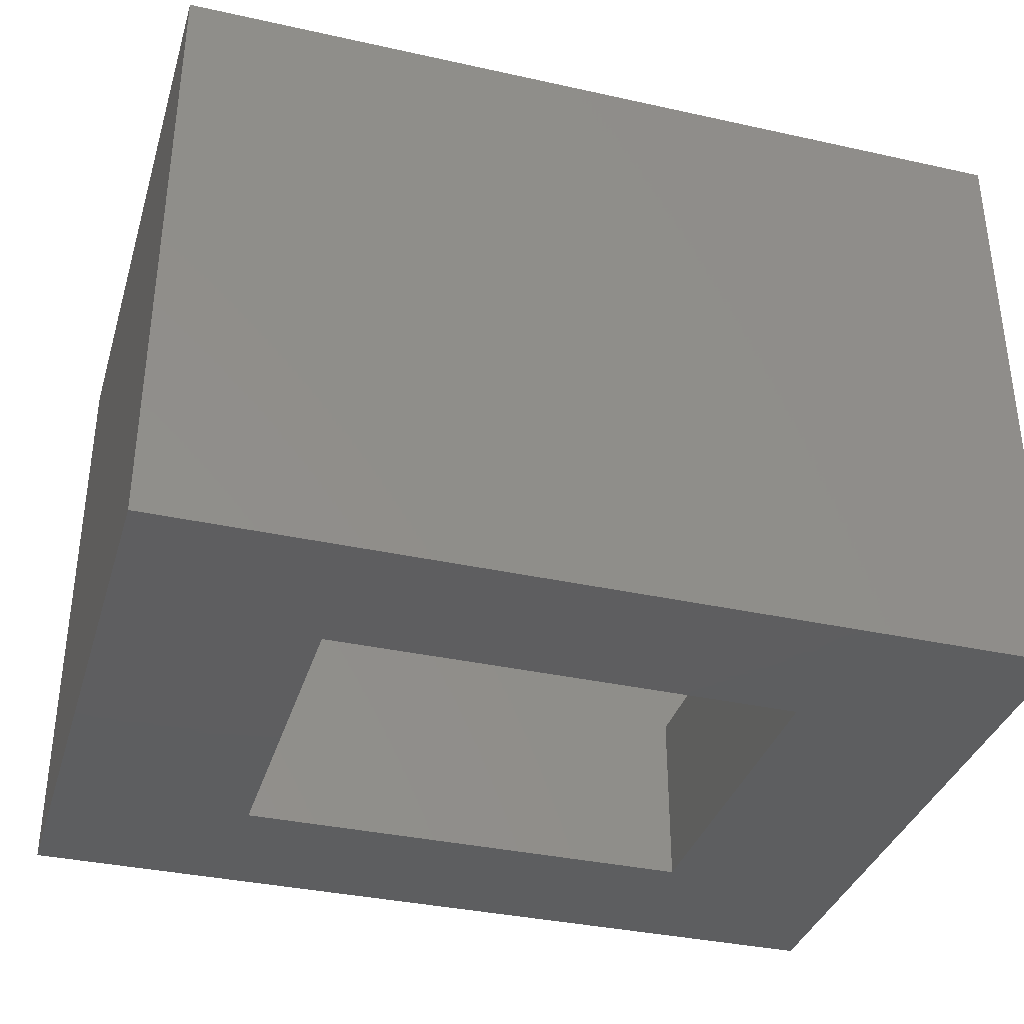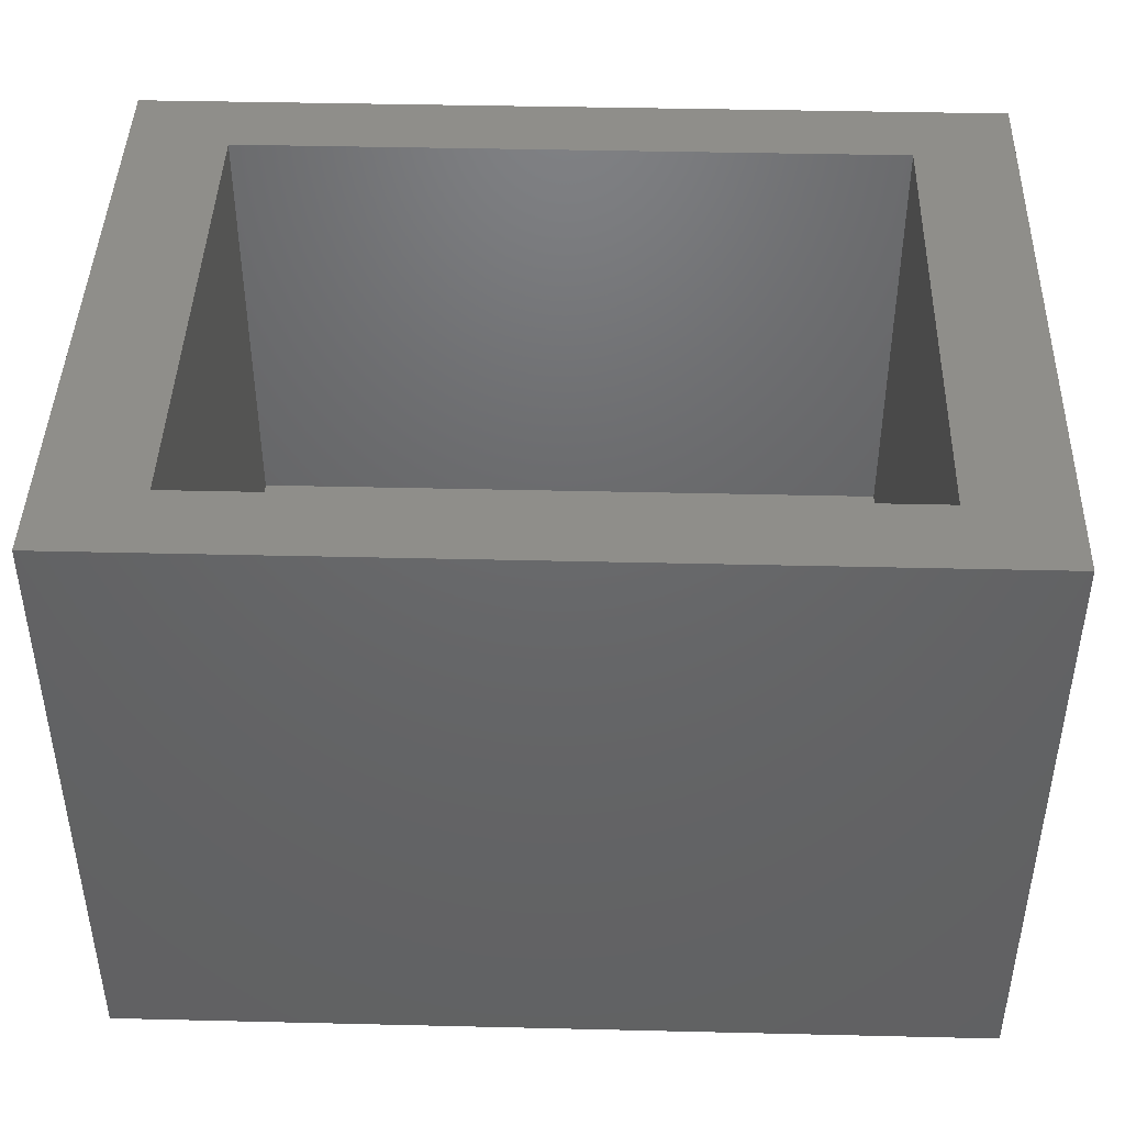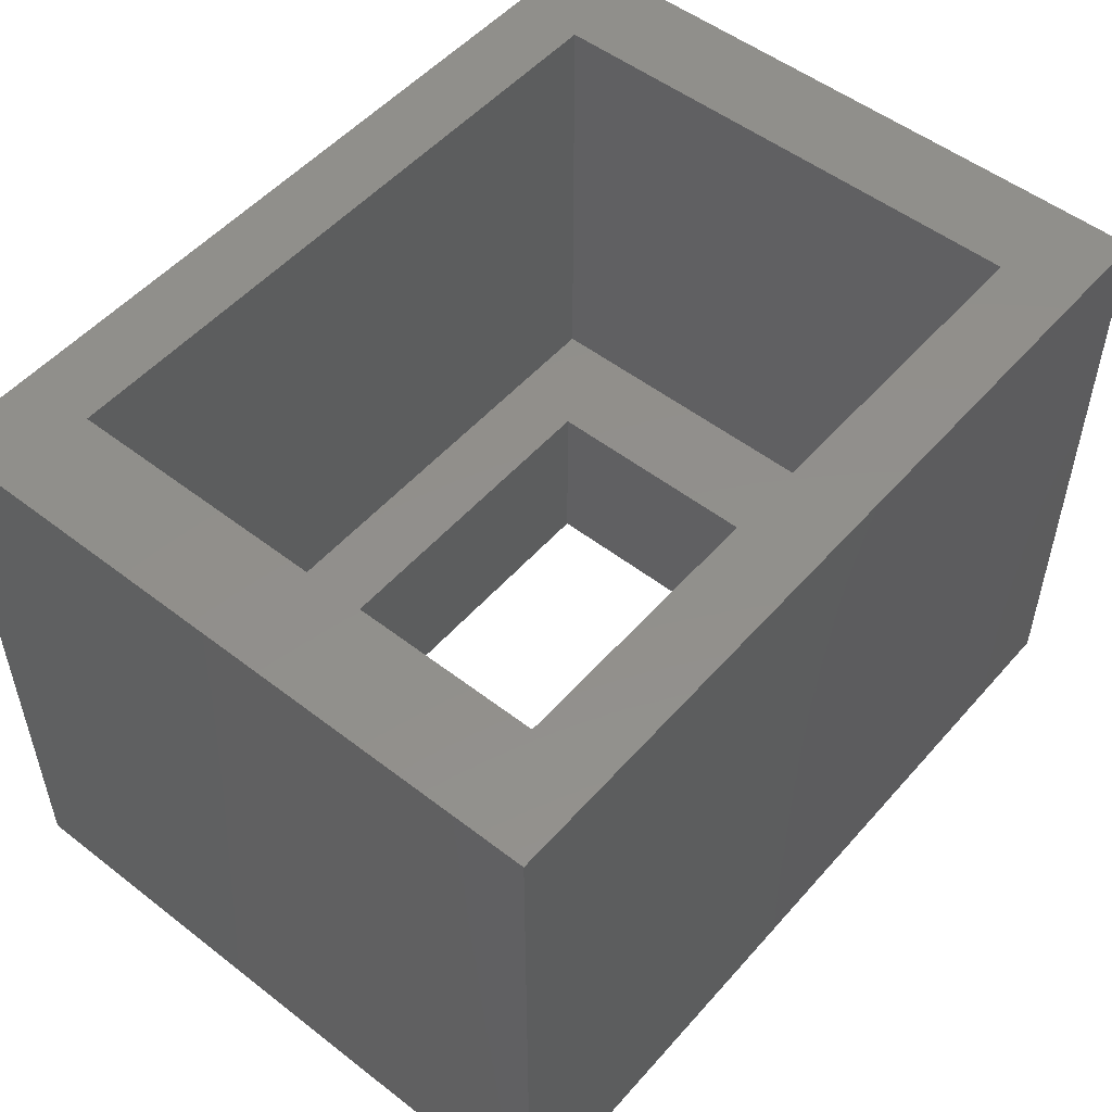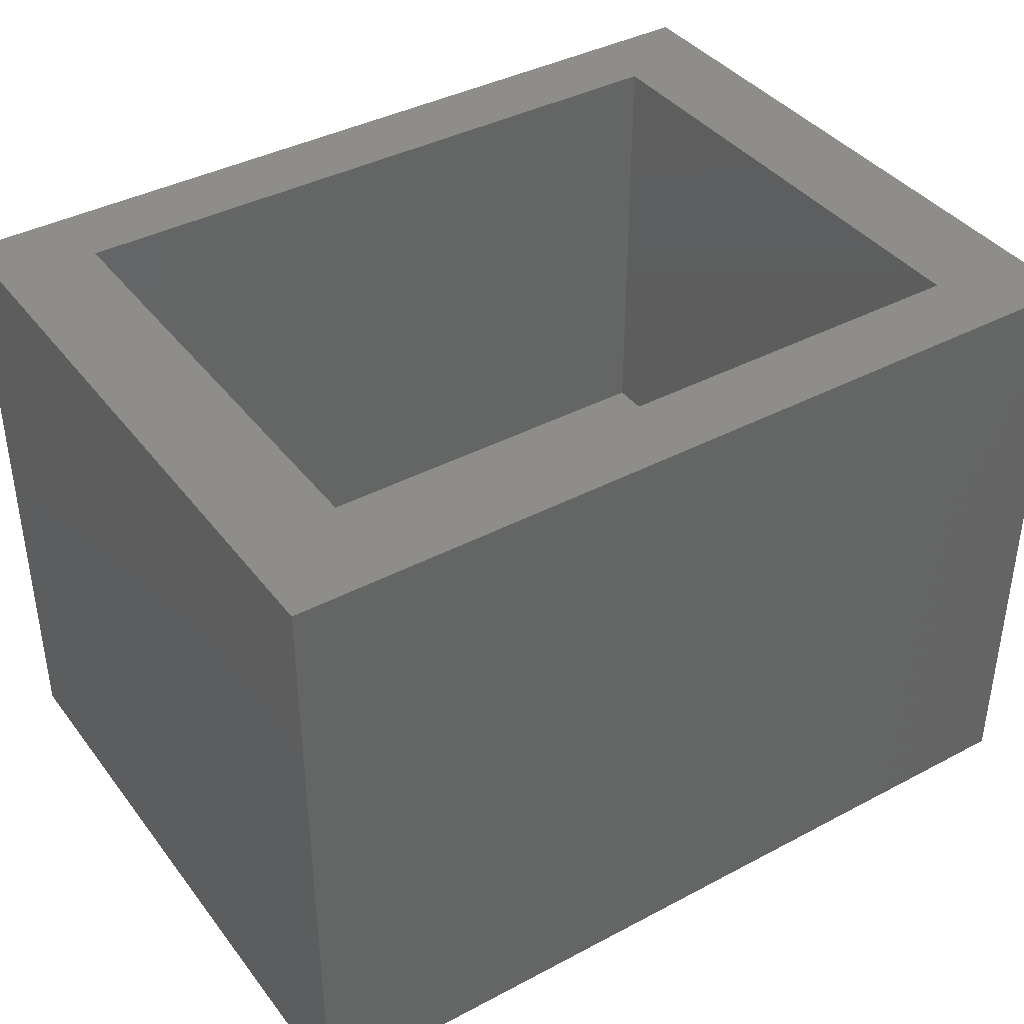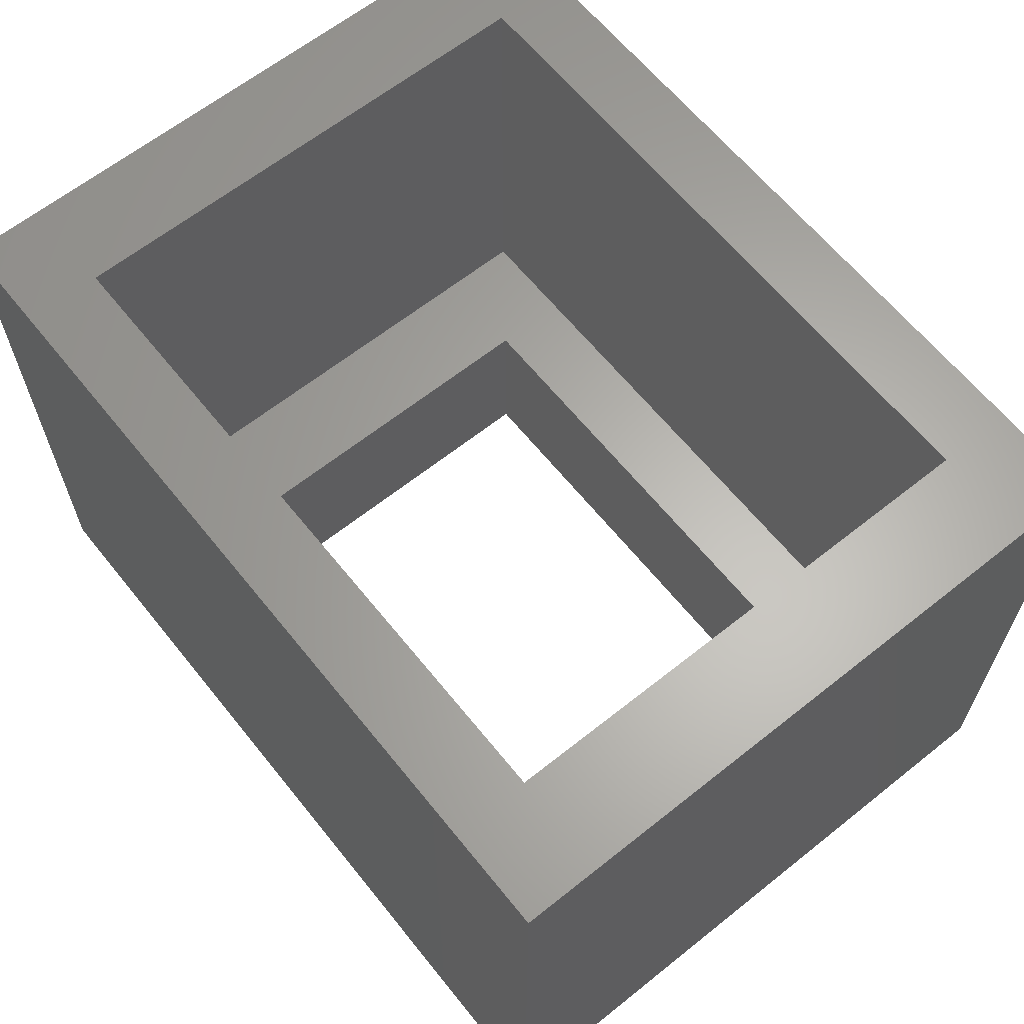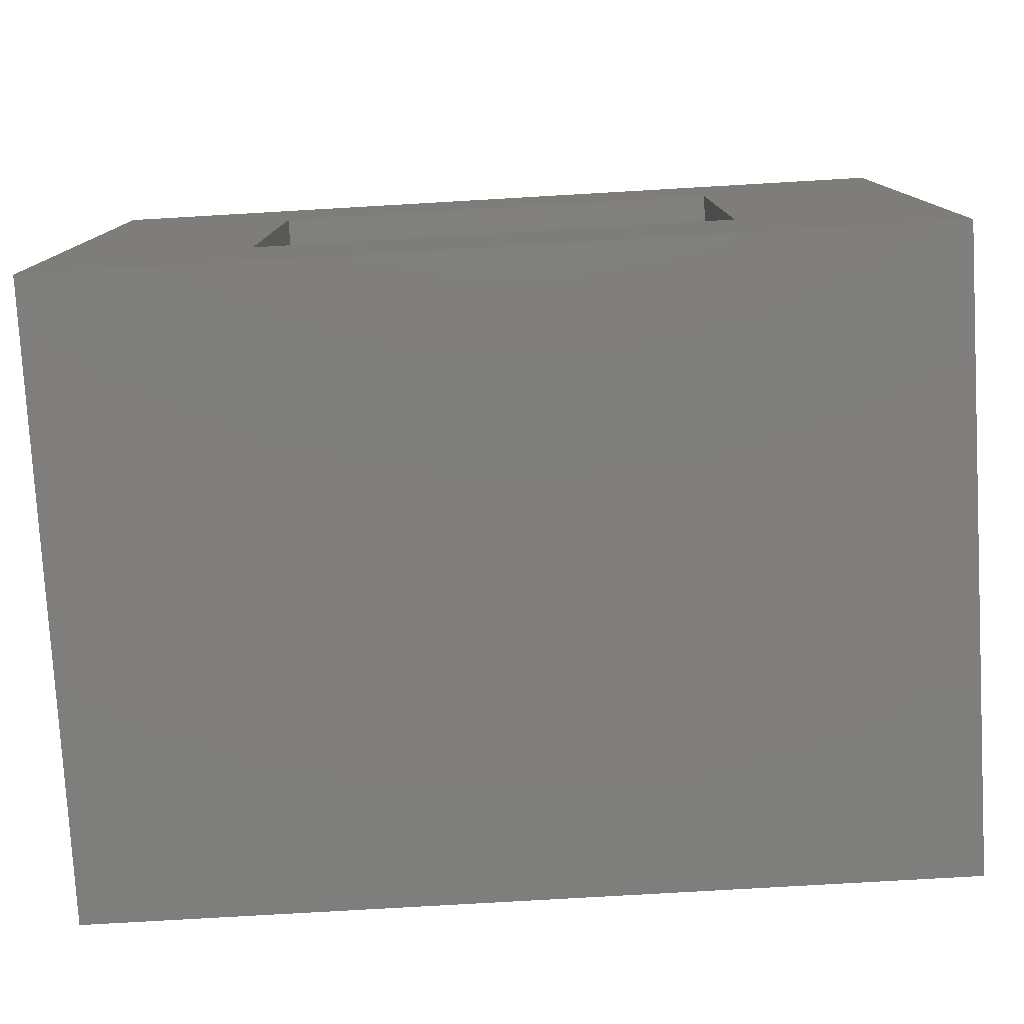
<metadata>
{"format":"stl","ext":"stl","renderer":"f3d","projection":"perspective","resolution":1024,"background":"white","views":[{"elev":-35.6,"azim":163.7,"up":"+Y"},{"elev":43.2,"azim":-178.4,"up":"+Y"},{"elev":51.9,"azim":129.9,"up":"+Y"},{"elev":39.4,"azim":-33.4,"up":"+Y"},{"elev":63.6,"azim":51.2,"up":"+Y"},{"elev":-78.4,"azim":3.3,"up":"+Z"}]}
</metadata>
<code>
# stl→obj: 24 verts, 48 faces
v -3.971 -2.86 -3.029
v -3.971 -2.86 3.029
v -3.971 2.86 -3.029
v -3.971 2.86 3.029
v -2.139 -2.86 -1.631
v 3.971 -2.86 -3.029
v -2.139 -2.86 1.631
v 2.139 -2.86 1.631
v 3.971 -2.86 3.029
v 2.139 -2.86 -1.631
v 3.971 2.86 -3.029
v -3.055 2.86 2.33
v 3.971 2.86 3.029
v 3.055 2.86 2.33
v -3.055 2.86 -2.33
v 3.055 2.86 -2.33
v -2.139 -1.2 -1.631
v -2.139 -1.2 1.631
v 2.139 -1.2 -1.631
v 2.139 -1.2 1.631
v -3.055 -1.2 2.33
v -3.055 -1.2 -2.33
v 3.055 -1.2 2.33
v 3.055 -1.2 -2.33
f 1 2 3
f 3 2 4
f 5 1 6
f 2 1 5
f 7 8 2
f 2 5 7
f 9 8 6
f 9 2 8
f 8 10 6
f 10 5 6
f 1 3 6
f 6 3 11
f 12 4 13
f 14 12 13
f 3 4 15
f 3 15 11
f 14 11 16
f 15 16 11
f 11 14 13
f 15 4 12
f 4 2 9
f 13 4 9
f 9 6 11
f 13 9 11
f 17 18 7
f 5 17 7
f 10 19 17
f 5 10 17
f 20 19 8
f 8 19 10
f 20 8 18
f 18 8 7
f 15 12 21
f 22 15 21
f 14 23 12
f 12 23 21
f 14 16 23
f 23 16 24
f 24 16 15
f 22 24 15
f 18 21 20
f 17 24 22
f 21 17 22
f 23 24 19
f 23 19 20
f 23 20 21
f 21 18 17
f 19 24 17

</code>
